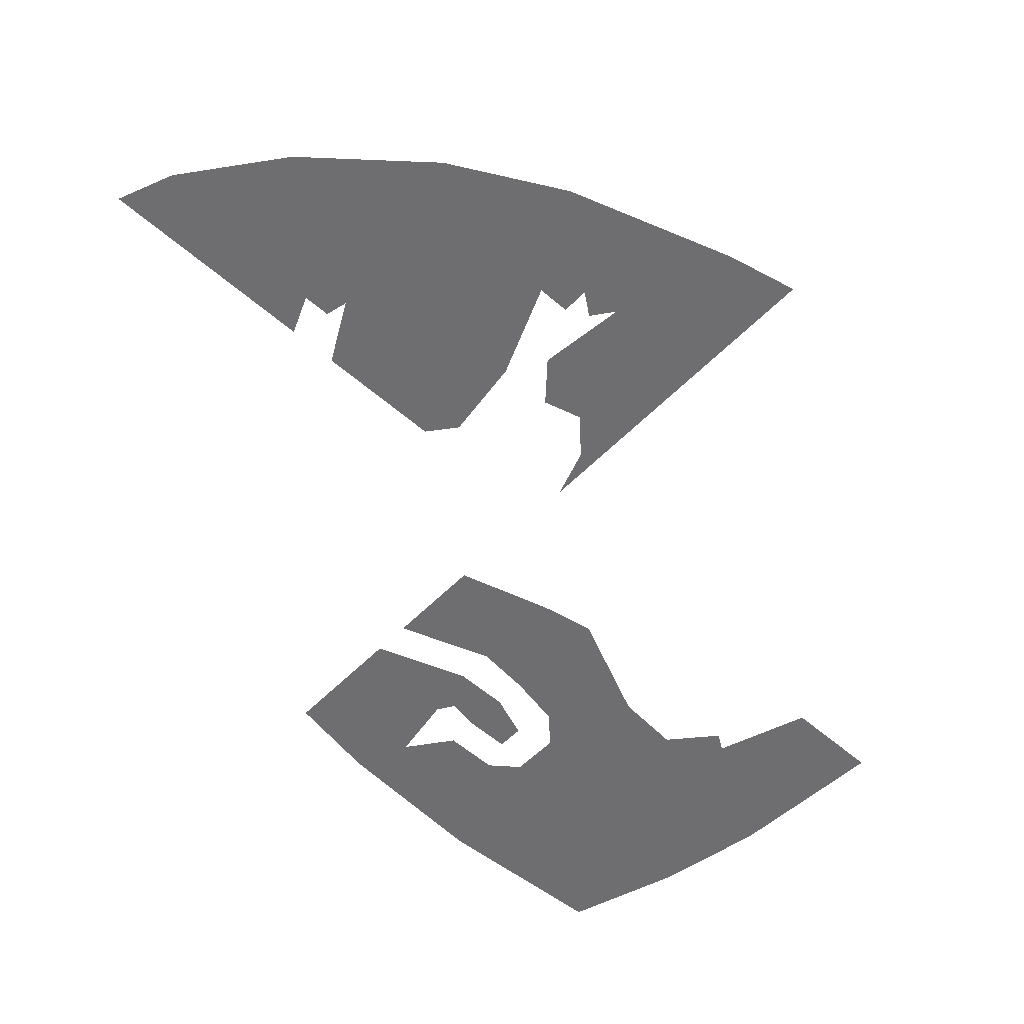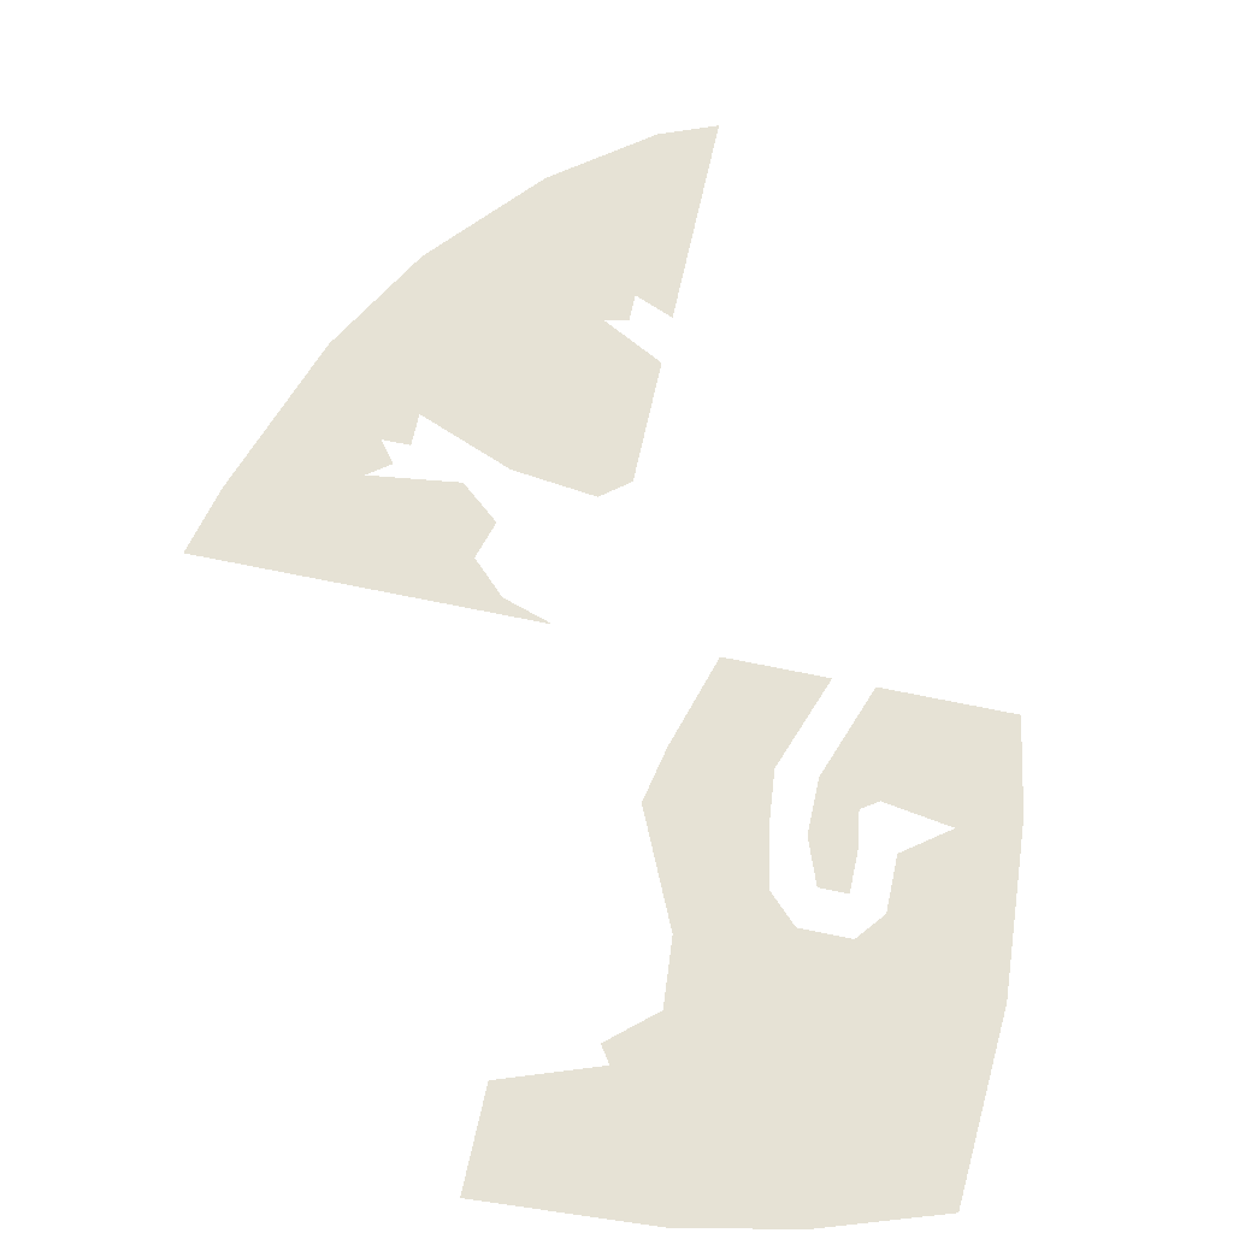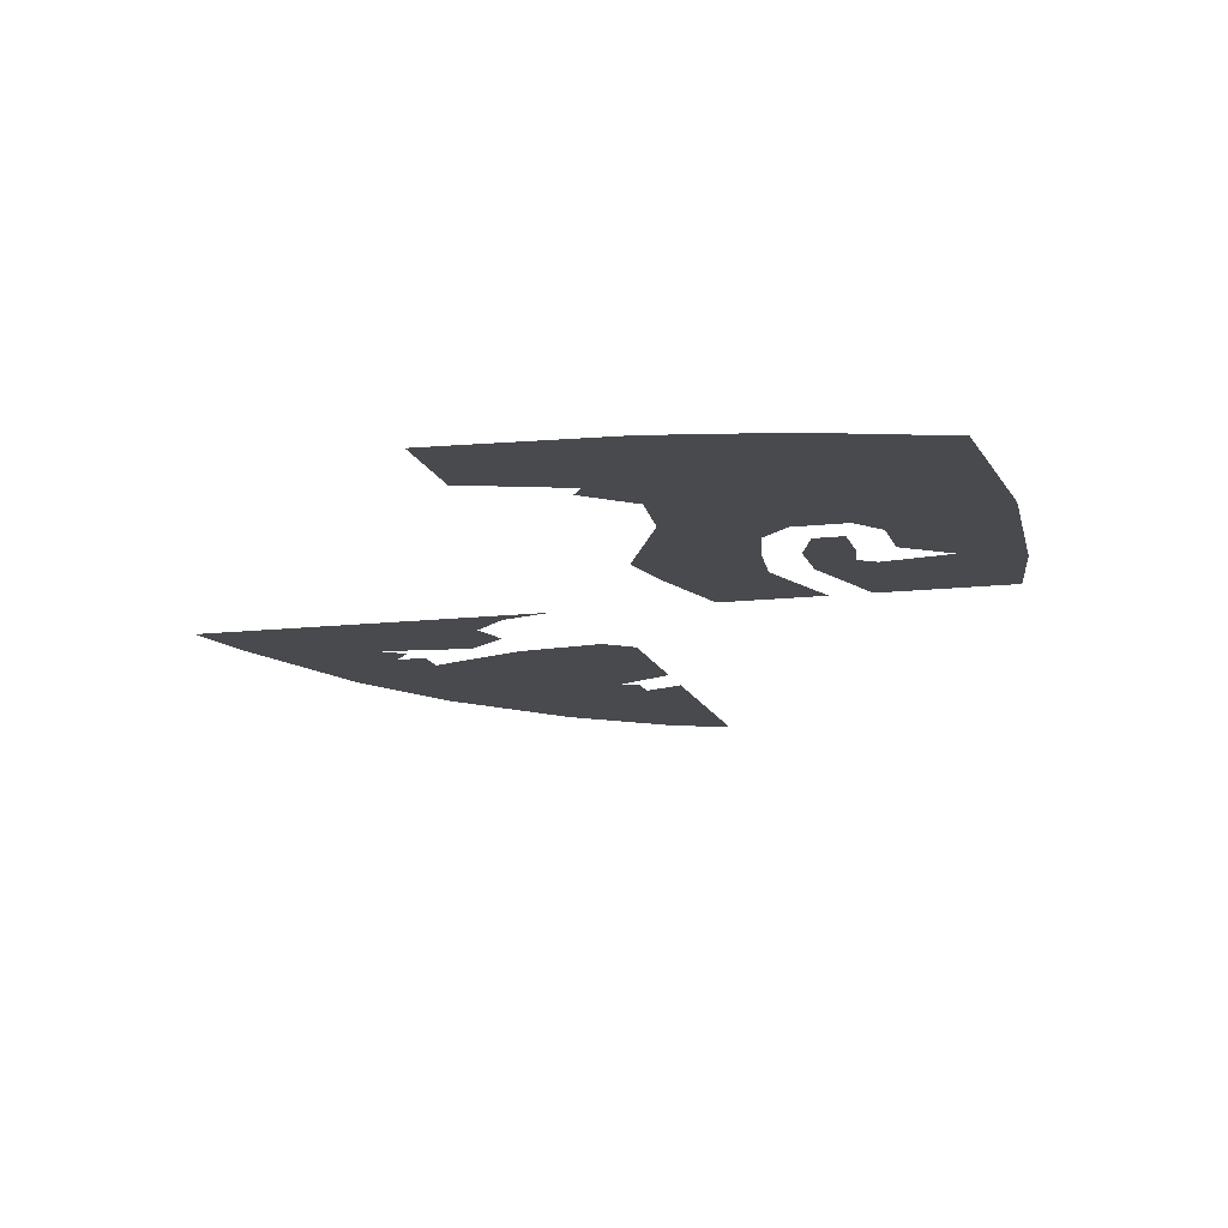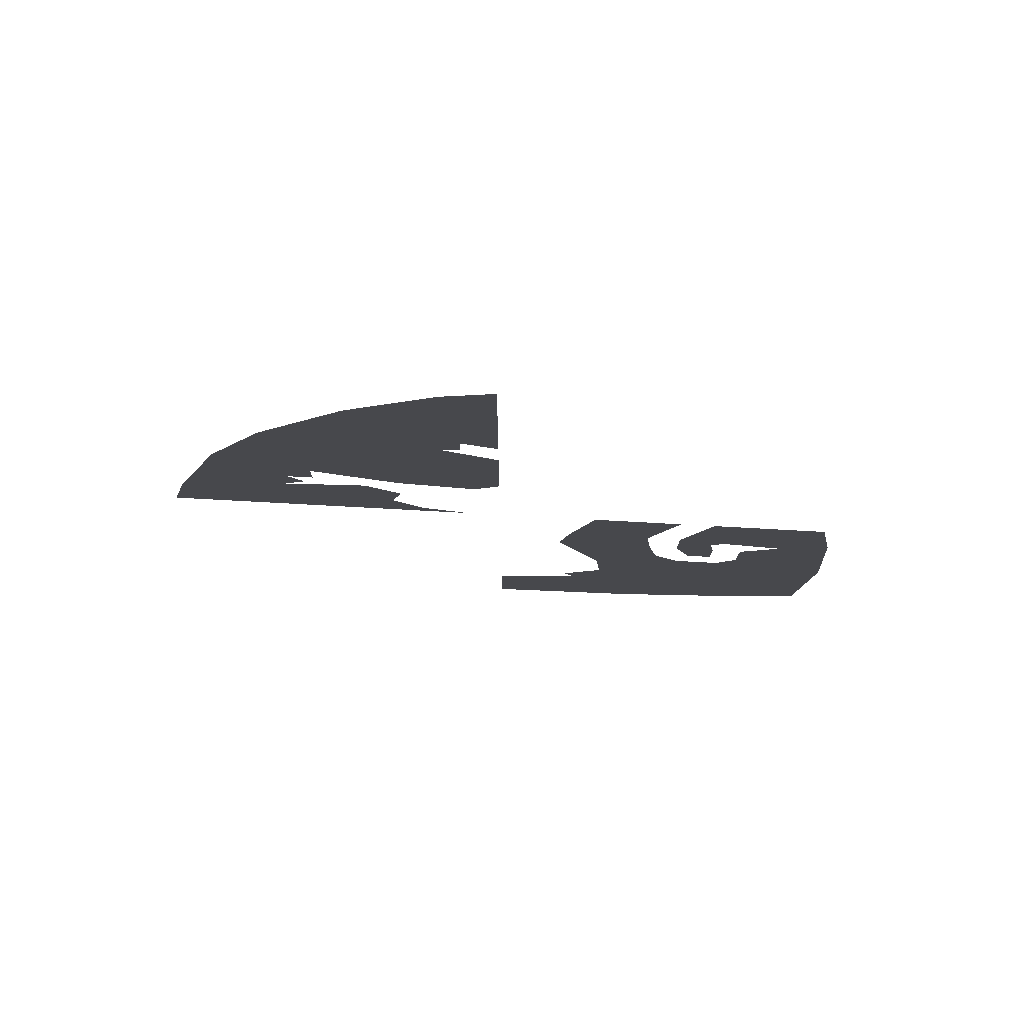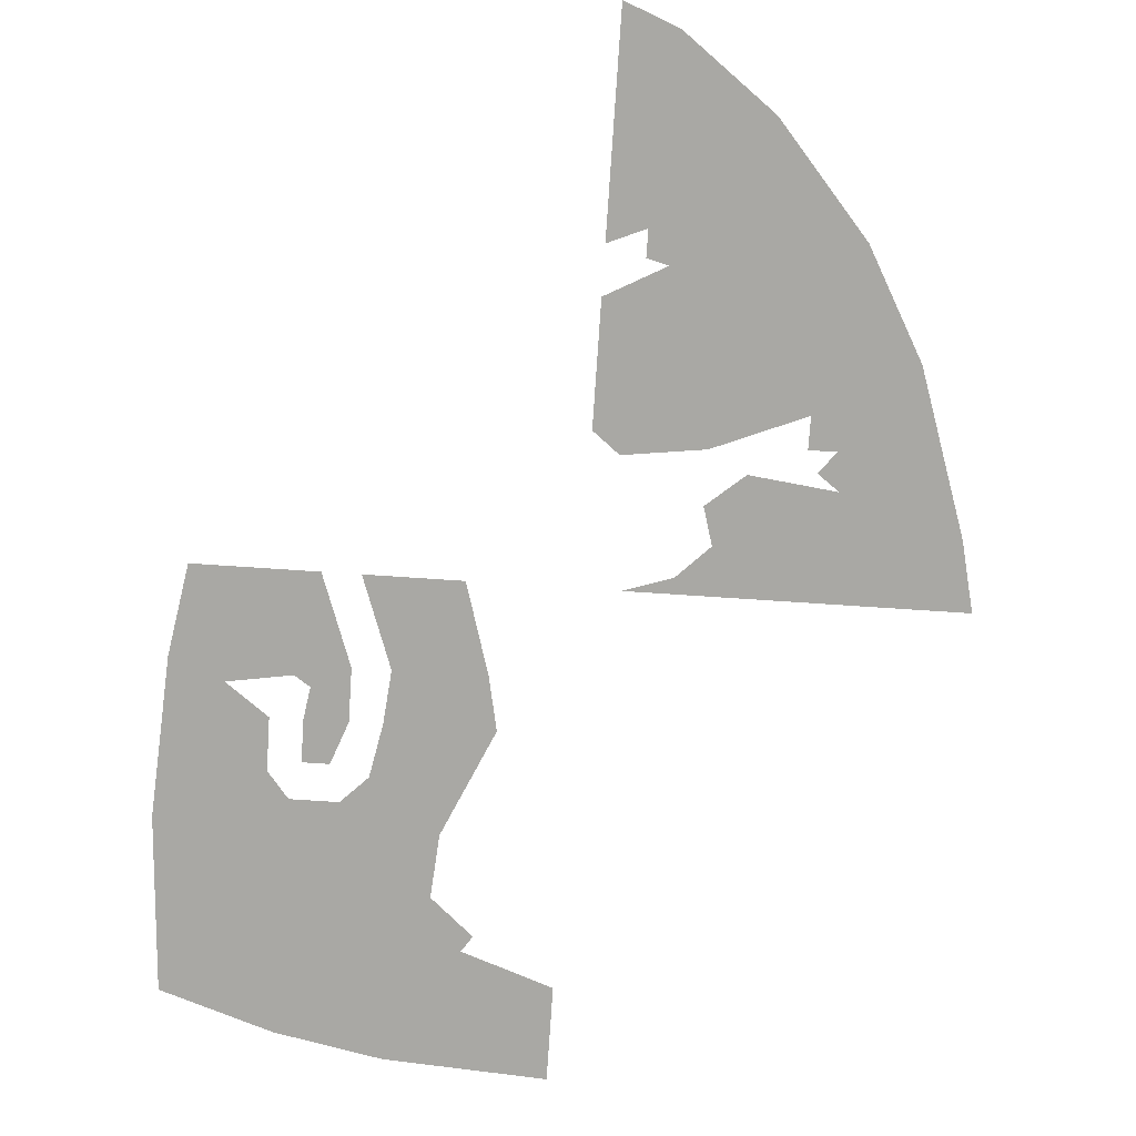
<metadata>
{"format":"obj","ext":"obj","renderer":"f3d","projection":"perspective","resolution":1024,"background":"white","views":[{"elev":-54.4,"azim":-132.9,"up":"+Z"},{"elev":63.9,"azim":12.1,"up":"+Z"},{"elev":-13.3,"azim":14.7,"up":"+Z"},{"elev":78.4,"azim":3.1,"up":"+Y"},{"elev":-74.9,"azim":176.2,"up":"+Z"}]}
</metadata>
<code>
v 0.235 0.4 -0.5
v 0.235 0.36 -0.5
v 0.21 0.36 -0.5
v 0.195 0.4 -0.5
v 0.23 0.43 -0.5
v 0.235 0.4 -0.5
v 0.195 0.4 -0.5
v 0.195 0.45 -0.5
v 0.225 0.535 -0.5
v 0.245 0.44 -0.5
v 0.23 0.43 -0.5
v 0.195 0.45 -0.5
v 0.34 0.535 -0.5
v 0.305 0.43 -0.5
v 0.245 0.44 -0.5
v 0.225 0.535 -0.5
v 0.305 0.43 -0.5
v 0.34 0.535 -0.5
v 0.355 0.45 -0.5
v 0.365 0.3 -0.5
v 0.265 0.4 -0.5
v 0.305 0.43 -0.5
v 0.365 0.3 -0.5
v 0.265 0.35 -0.5
v 0.265 0.35 -0.5
v 0.365 0.3 -0.5
v 0.355 0.135 -0.5
v 0.245 0.325 -0.5
v 0 0.07 -0.5
v 0 0.16 -0.5
v 0.085 0.19 -0.5
v 0.15 0.08 -0.5
v 0.115 0.24 -0.5
v 0.11 0.3 -0.5
v 0.175 0.35 -0.5
v 0.2 0.325 -0.5
v 0.085 0.19 -0.5
v 0.075 0.205 -0.5
v 0.115 0.24 -0.5
v 0.355 0.135 -0.5
v 0.2 0.325 -0.5
v 0.245 0.325 -0.5
v 0.355 0.135 -0.5
v 0.115 0.24 -0.5
v 0.25 0.1 -0.5
v 0.15 0.08 -0.5
v 0.085 0.19 -0.5
v 0.355 0.135 -0.5
v -0.035 0.535 -0.5
v -0.34 0.535 -0.5
v -0.325 0.6 -0.5
v -0.08 0.55 -0.5
v -0.325 0.6 -0.5
v -0.11 0.58 -0.5
v -0.08 0.55 -0.5
v -0.135 0.645 -0.5
v -0.1 0.615 -0.5
v -0.11 0.58 -0.5
v -0.215 0.635 -0.5
v -0.05 1.015 -0.5
v 0 1.035 -0.5
v 0 0.855 -0.5
v -0.135 0.95 -0.5
v -0.135 0.95 -0.5
v 0 0.855 -0.5
v 0 0.835 -0.5
v -0.035 0.85 -0.5
v -0.135 0.95 -0.5
v -0.035 0.85 -0.5
v -0.035 0.825 -0.5
v -0.055 0.82 -0.5
v -0.055 0.82 -0.5
v 0 0.79 -0.5
v 0 0.675 -0.5
v -0.025 0.655 -0.5
v -0.025 0.655 -0.5
v -0.1 0.665 -0.5
v -0.185 0.7 -0.5
v -0.055 0.82 -0.5
v -0.22 0.85 -0.5
v -0.135 0.95 -0.5
v -0.055 0.82 -0.5
v -0.185 0.7 -0.5
v -0.185 0.67 -0.5
v -0.21 0.67 -0.5
v -0.275 0.75 -0.5
v -0.185 0.7 -0.5
v -0.275 0.75 -0.5
v -0.22 0.85 -0.5
v -0.185 0.7 -0.5
v -0.21 0.67 -0.5
v -0.195 0.65 -0.5
v -0.215 0.635 -0.5
v -0.325 0.6 -0.5
v -0.325 0.6 -0.5
v -0.215 0.635 -0.5
v -0.11 0.58 -0.5
v -0.275 0.75 -0.5
v -0.21 0.67 -0.5
v -0.325 0.6 -0.5
v 0.19 0.535 -0.5
v 0.16 0.45 -0.5
v 0.075 0.45 -0.5
v 0.1 0.535 -0.5
v 0.165 0.4 -0.5
v 0.065 0.4 -0.5
v 0.075 0.45 -0.5
v 0.16 0.45 -0.5
v 0.11 0.3 -0.5
v 0.065 0.4 -0.5
v 0.165 0.4 -0.5
v 0.175 0.35 -0.5
g mesh6928883
f 1 2 3
f 3 4 1
f 5 6 7
f 7 8 5
f 9 10 11
f 11 12 9
f 13 14 15
f 15 16 13
f 17 18 19
f 19 20 17
f 21 22 23
f 23 24 21
f 25 26 27
f 27 28 25
f 29 30 31
f 31 32 29
f 33 34 35
f 35 36 33
f 37 38 39
f 39 40 37
f 41 42 43
f 43 44 41
f 45 46 47
f 47 48 45
f 49 50 51
f 51 52 49
f 53 54 55
f 56 57 58
f 58 59 56
f 60 61 62
f 62 63 60
f 64 65 66
f 66 67 64
f 68 69 70
f 70 71 68
f 72 73 74
f 74 75 72
f 76 77 78
f 78 79 76
f 80 81 82
f 82 83 80
f 84 85 86
f 86 87 84
f 88 89 90
f 91 92 93
f 93 94 91
f 95 96 97
f 98 99 100
f 101 102 103
f 103 104 101
f 105 106 107
f 107 108 105
f 109 110 111
f 111 112 109

</code>
